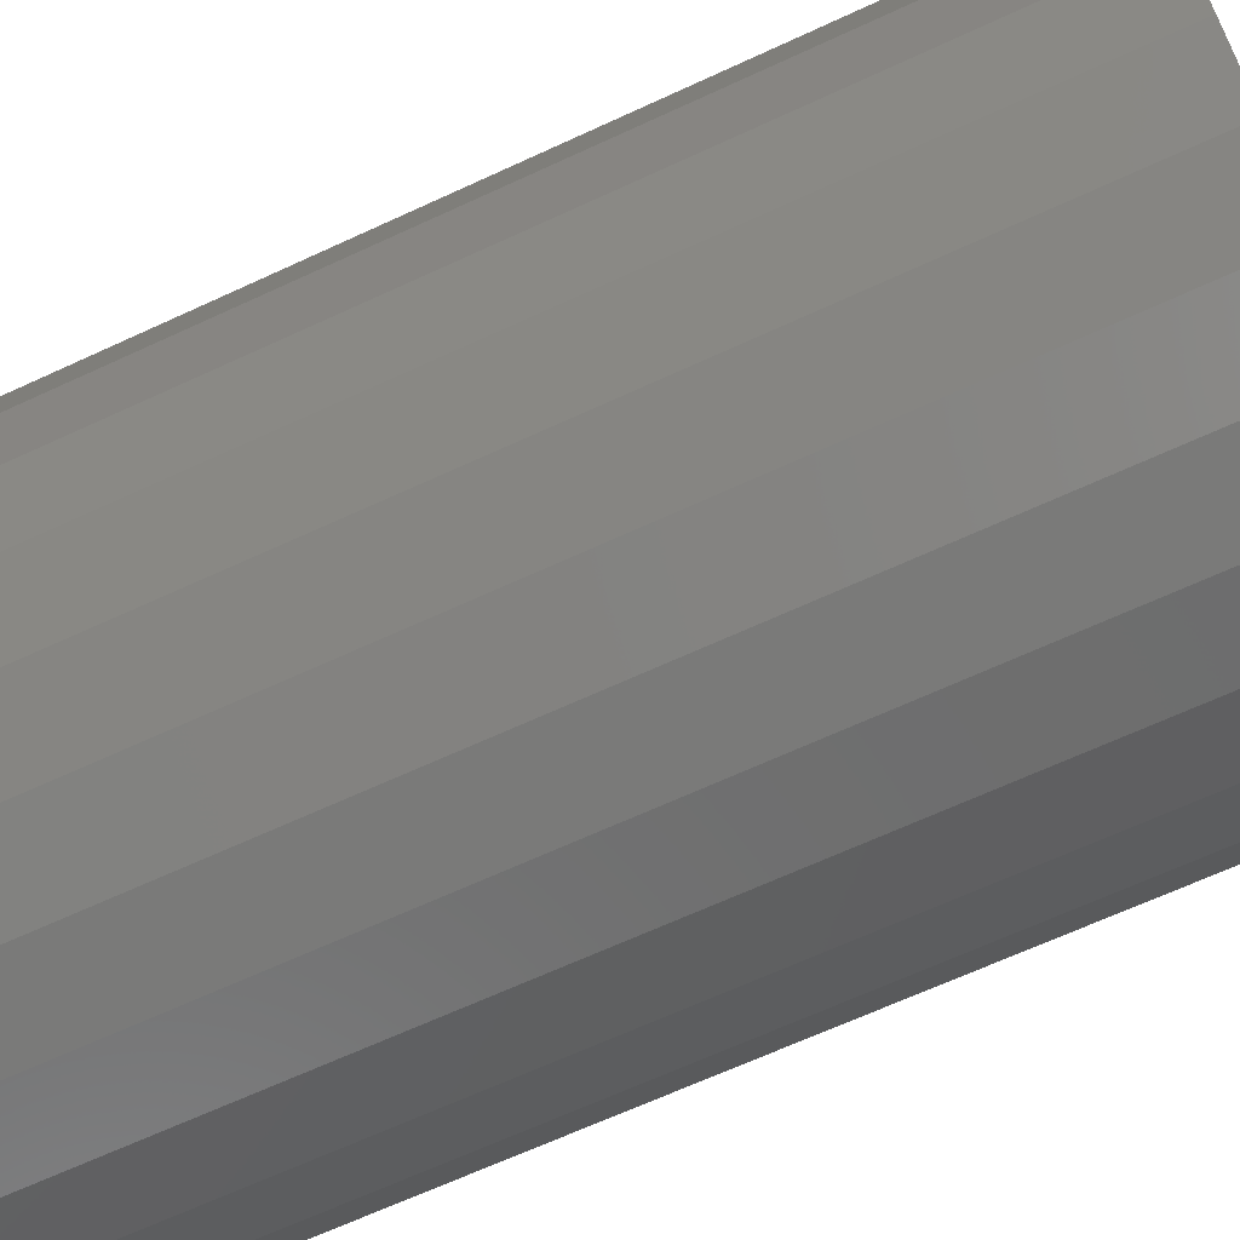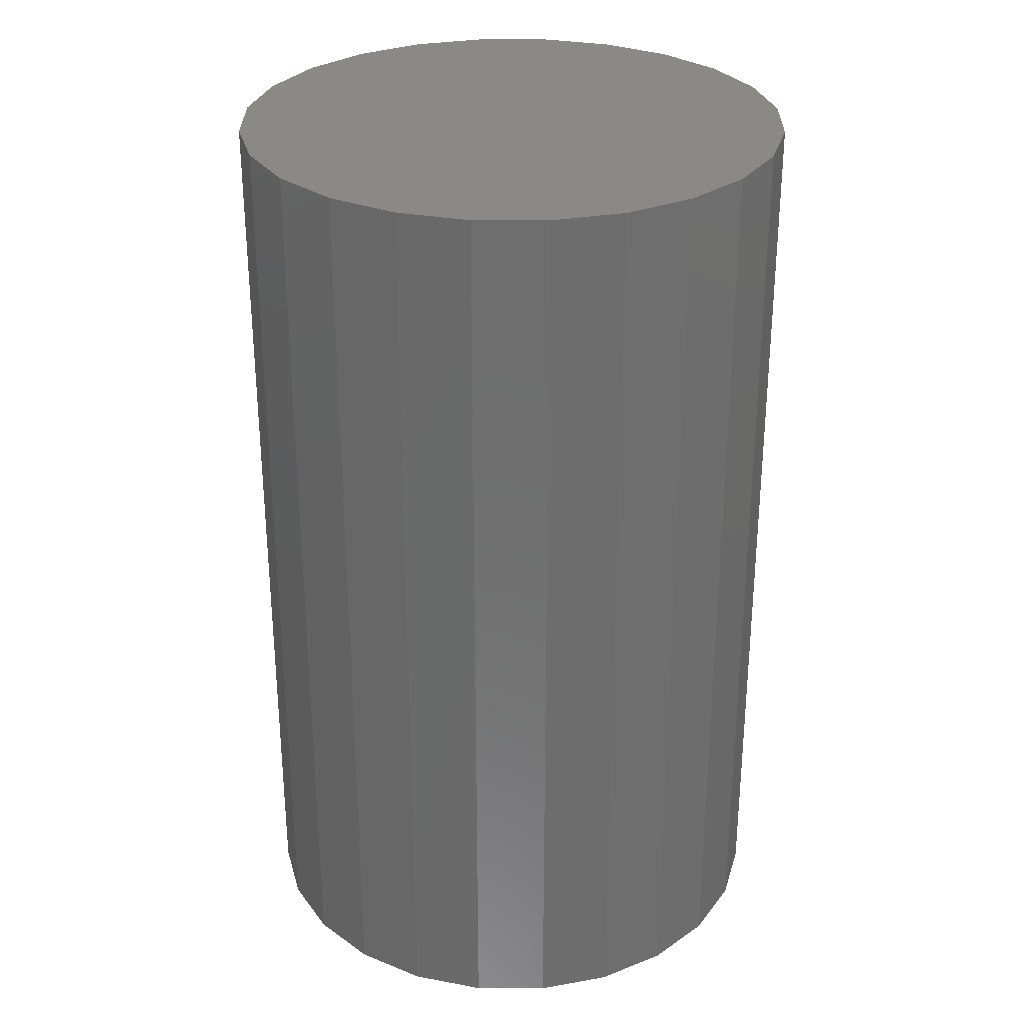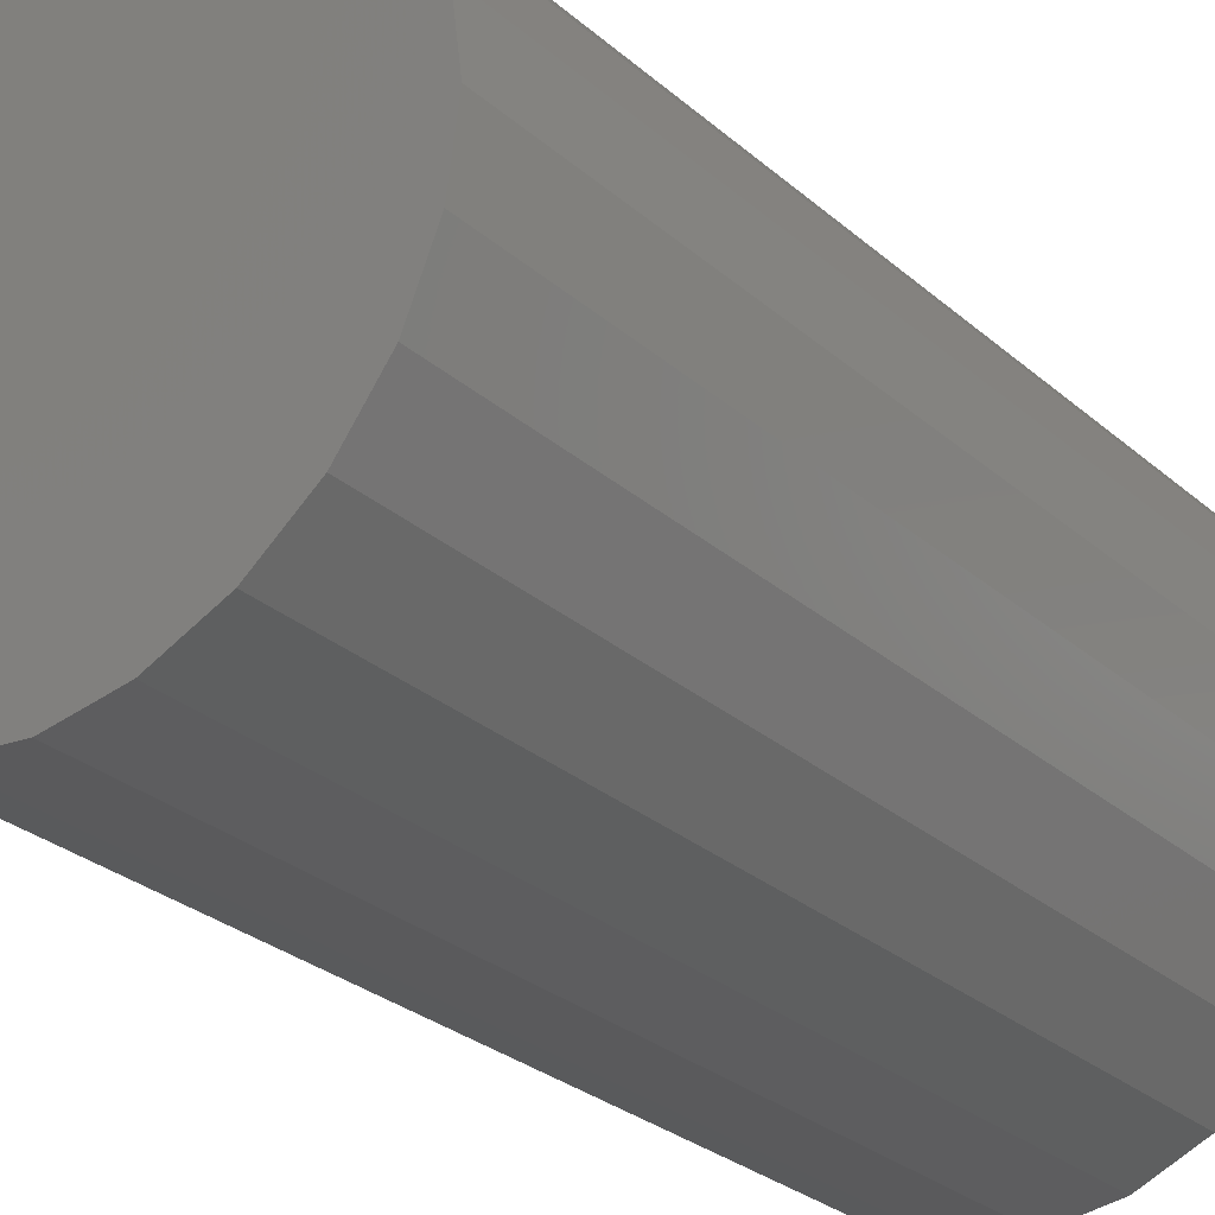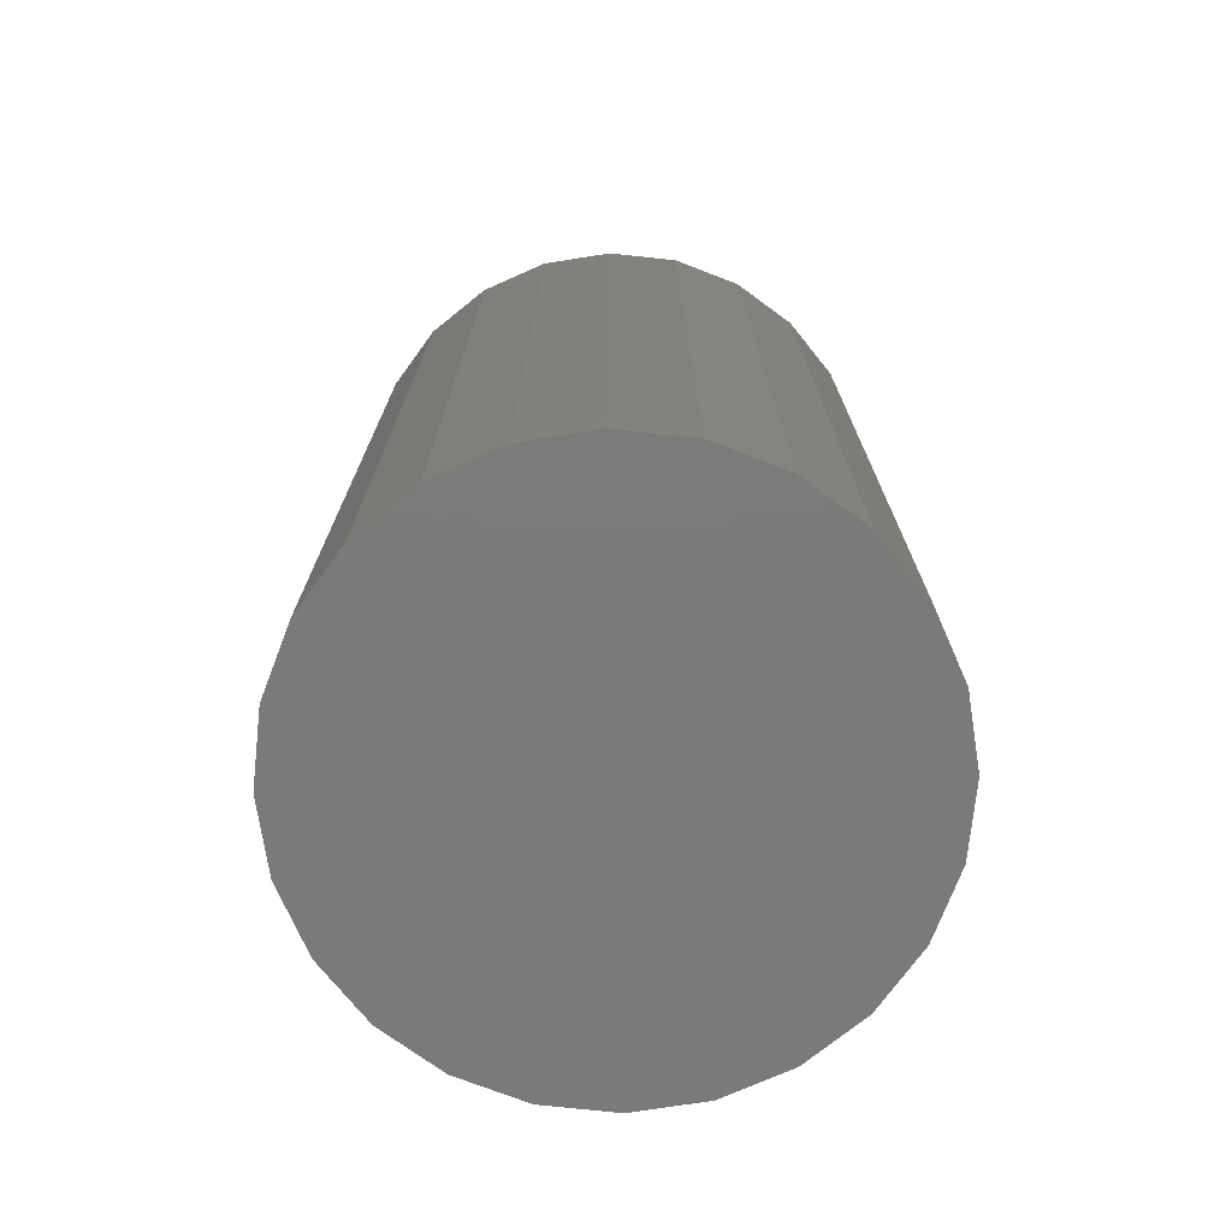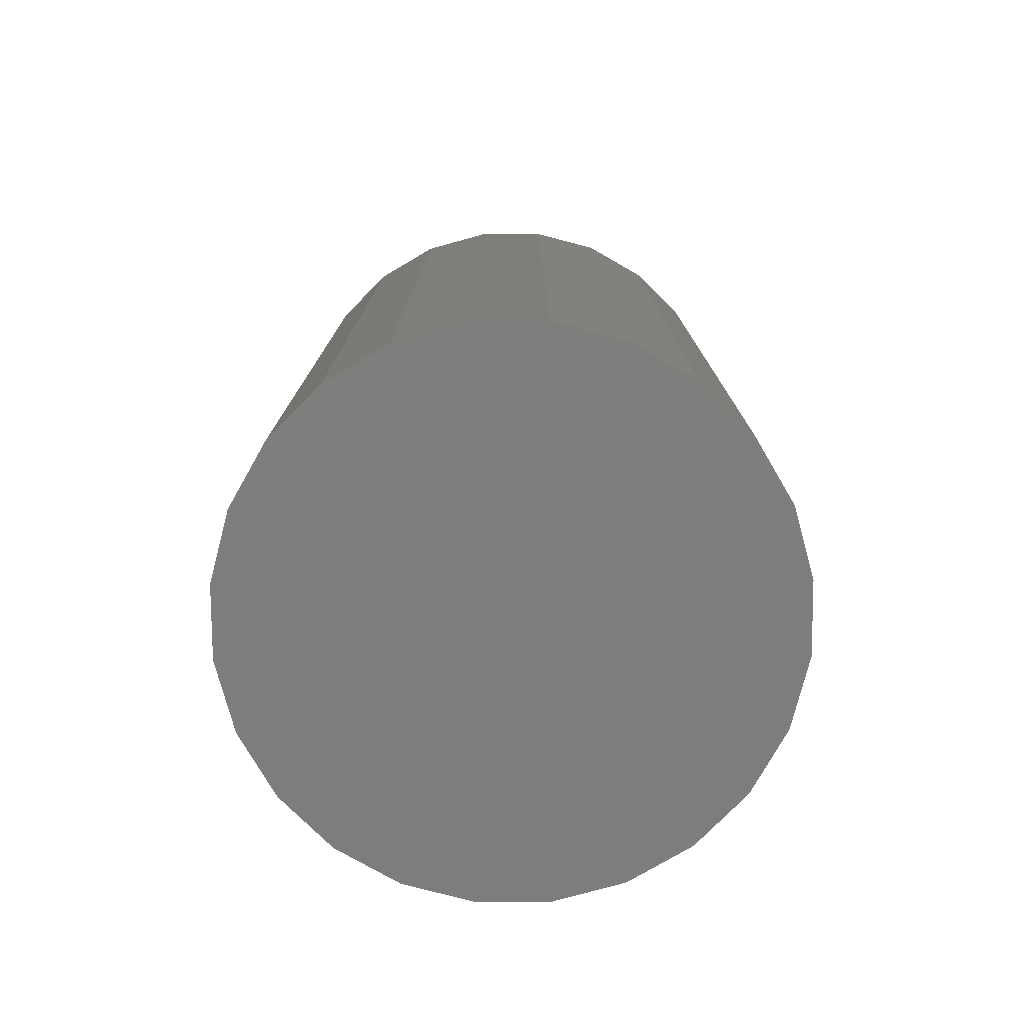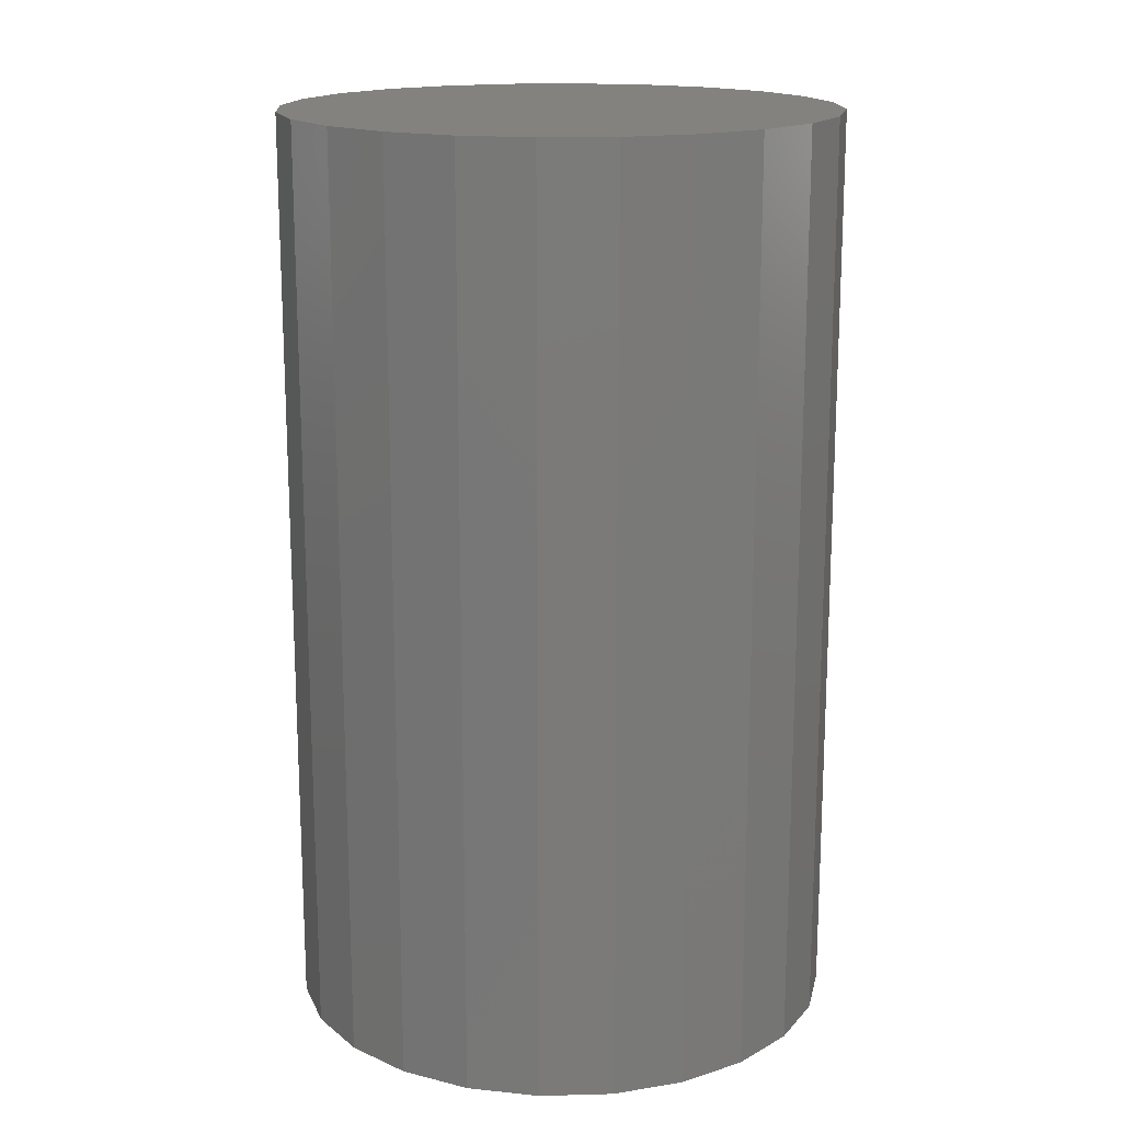
<metadata>
{"format":"stl","ext":"stl","renderer":"f3d","projection":"perspective","resolution":1024,"background":"white","views":[{"elev":-66.6,"azim":-65.1,"up":"+Y"},{"elev":29.8,"azim":172.8,"up":"+Z"},{"elev":-29.3,"azim":38.7,"up":"+Y"},{"elev":-73.8,"azim":-73.6,"up":"+Z"},{"elev":-77.6,"azim":52.9,"up":"+Z"},{"elev":16.6,"azim":109.4,"up":"+Z"}]}
</metadata>
<code>
# stl→obj: 48 verts, 92 faces
v 0.075 0 0.27
v 0.07244 0.01941 0.02
v 0.07244 0.01941 0.27
v 0.075 0 0.02
v 0.06495 0.0375 0.02
v 0.06495 0.0375 0.27
v 0.05303 0.05303 0.02
v 0.05303 0.05303 0.27
v 0.0375 0.06495 0.27
v 0.0375 0.06495 0.02
v 0.01941 0.07244 0.27
v 0.01941 0.07244 0.02
v 0 0.075 0.27
v 0 0.075 0.02
v -0.01941 0.07244 0.27
v -0.01941 0.07244 0.02
v -0.0375 0.06495 0.27
v -0.0375 0.06495 0.02
v -0.05303 0.05303 0.27
v -0.05303 0.05303 0.02
v -0.06495 0.0375 0.02
v -0.06495 0.0375 0.27
v -0.07244 0.01941 0.02
v -0.07244 0.01941 0.27
v -0.075 0 0.02
v -0.075 0 0.27
v -0.07244 -0.01941 0.02
v -0.07244 -0.01941 0.27
v -0.06495 -0.0375 0.02
v -0.06495 -0.0375 0.27
v -0.05303 -0.05303 0.02
v -0.05303 -0.05303 0.27
v -0.0375 -0.06495 0.27
v -0.0375 -0.06495 0.02
v -0.01941 -0.07244 0.27
v -0.01941 -0.07244 0.02
v 0 -0.075 0.27
v 0 -0.075 0.02
v 0.01941 -0.07244 0.27
v 0.01941 -0.07244 0.02
v 0.0375 -0.06495 0.27
v 0.0375 -0.06495 0.02
v 0.05303 -0.05303 0.27
v 0.05303 -0.05303 0.02
v 0.06495 -0.0375 0.02
v 0.06495 -0.0375 0.27
v 0.07244 -0.01941 0.02
v 0.07244 -0.01941 0.27
f 1 2 3
f 2 1 4
f 3 5 6
f 5 3 2
f 6 7 8
f 7 6 5
f 7 9 8
f 9 7 10
f 10 11 9
f 11 10 12
f 12 13 11
f 13 12 14
f 14 15 13
f 15 14 16
f 16 17 15
f 17 16 18
f 18 19 17
f 19 18 20
f 21 19 20
f 19 21 22
f 23 22 21
f 22 23 24
f 25 24 23
f 24 25 26
f 27 26 25
f 26 27 28
f 29 28 27
f 28 29 30
f 31 30 29
f 30 31 32
f 31 33 32
f 33 31 34
f 34 35 33
f 35 34 36
f 36 37 35
f 37 36 38
f 38 39 37
f 39 38 40
f 40 41 39
f 41 40 42
f 42 43 41
f 43 42 44
f 43 45 46
f 45 43 44
f 46 47 48
f 47 46 45
f 48 4 1
f 4 48 47
f 47 2 4
f 45 2 47
f 45 5 2
f 44 5 45
f 44 7 5
f 42 7 44
f 42 10 7
f 40 10 42
f 40 12 10
f 38 12 40
f 38 14 12
f 36 14 38
f 36 16 14
f 34 16 36
f 34 18 16
f 31 18 34
f 31 20 18
f 29 20 31
f 29 21 20
f 27 21 29
f 27 23 21
f 23 27 25
f 3 48 1
f 6 48 3
f 6 46 48
f 8 46 6
f 8 43 46
f 9 43 8
f 9 41 43
f 11 41 9
f 11 39 41
f 13 39 11
f 13 37 39
f 15 37 13
f 15 35 37
f 17 35 15
f 17 33 35
f 19 33 17
f 19 32 33
f 22 32 19
f 22 30 32
f 24 30 22
f 24 28 30
f 28 24 26

</code>
